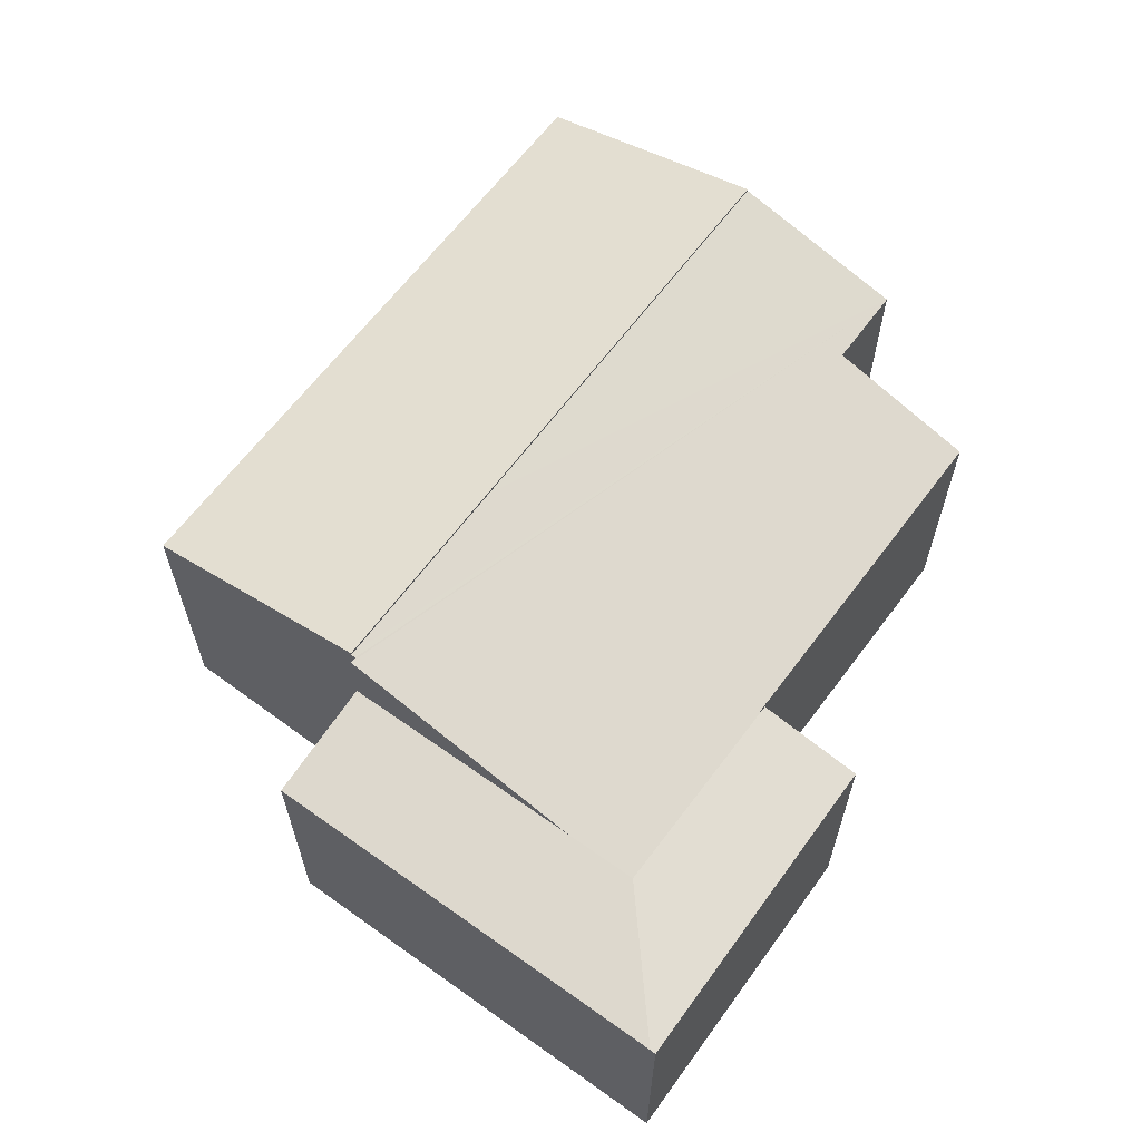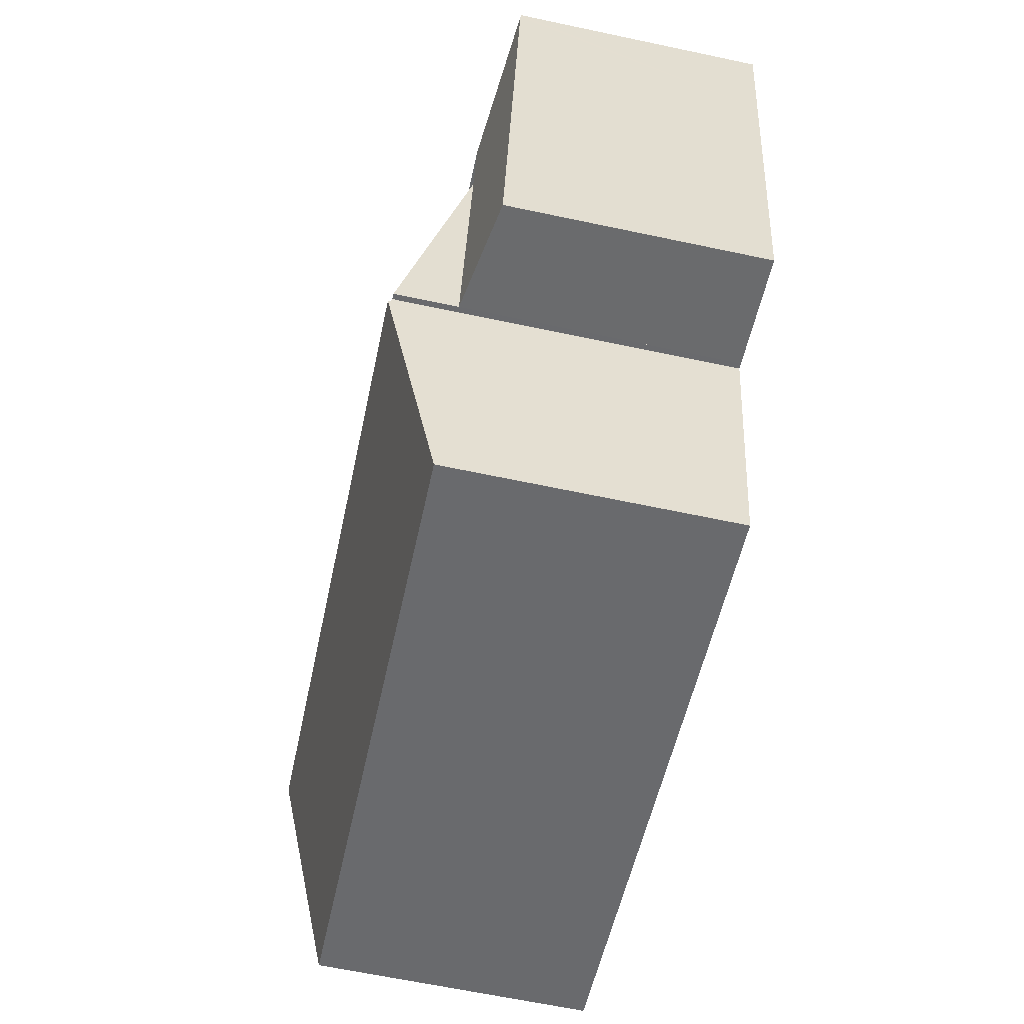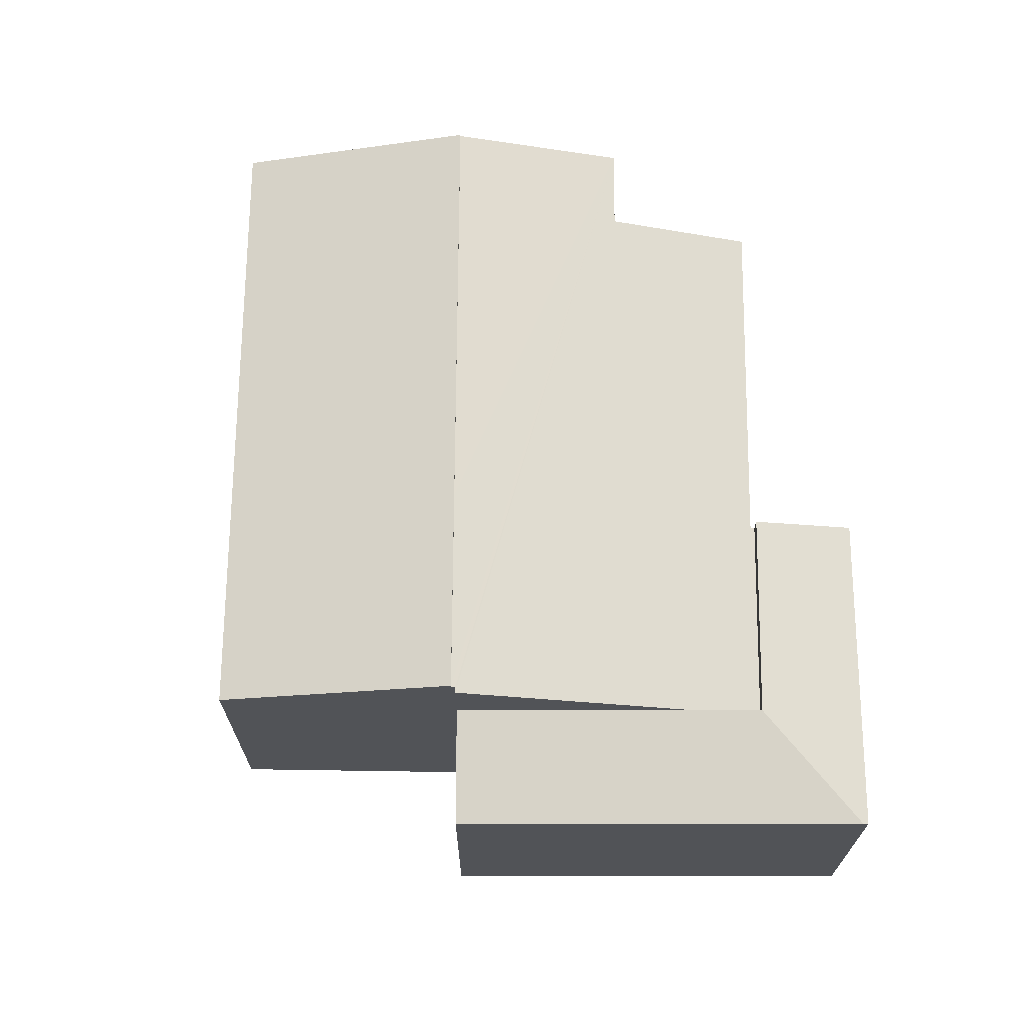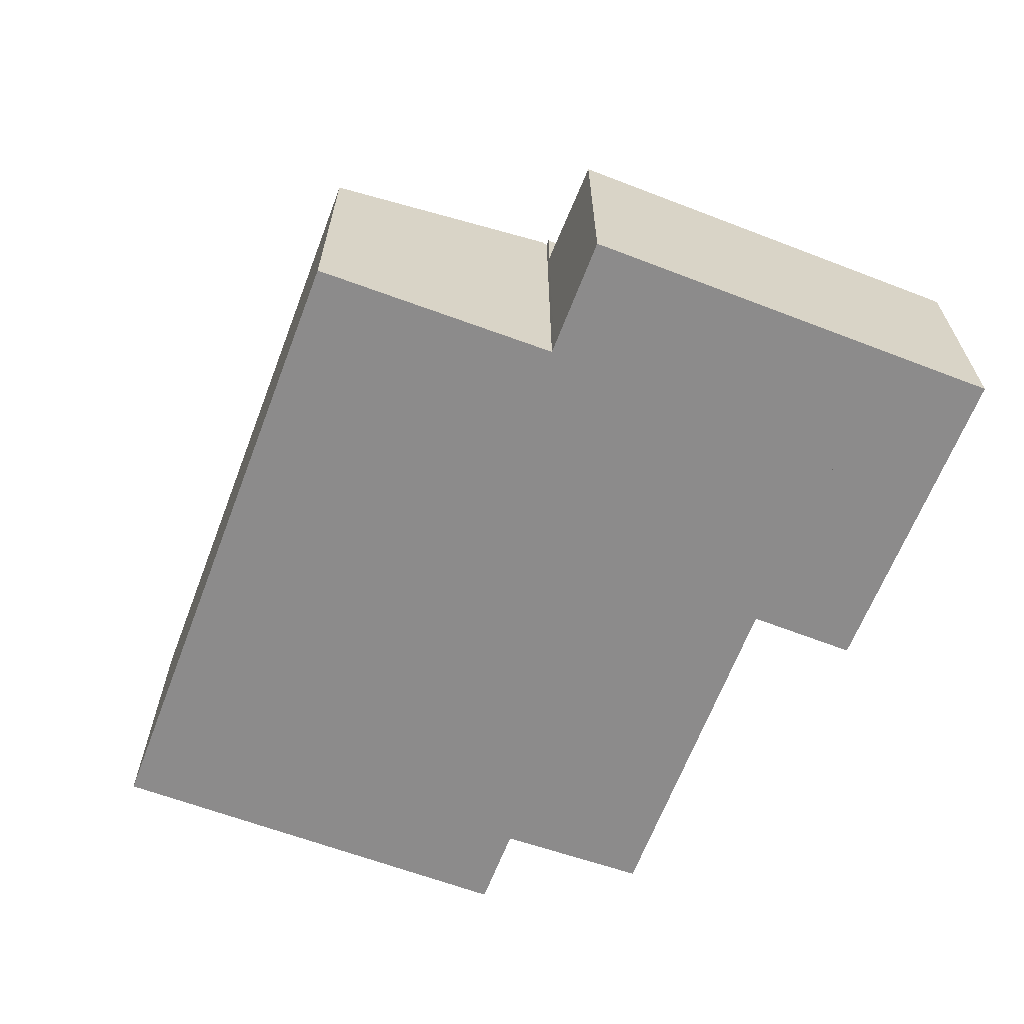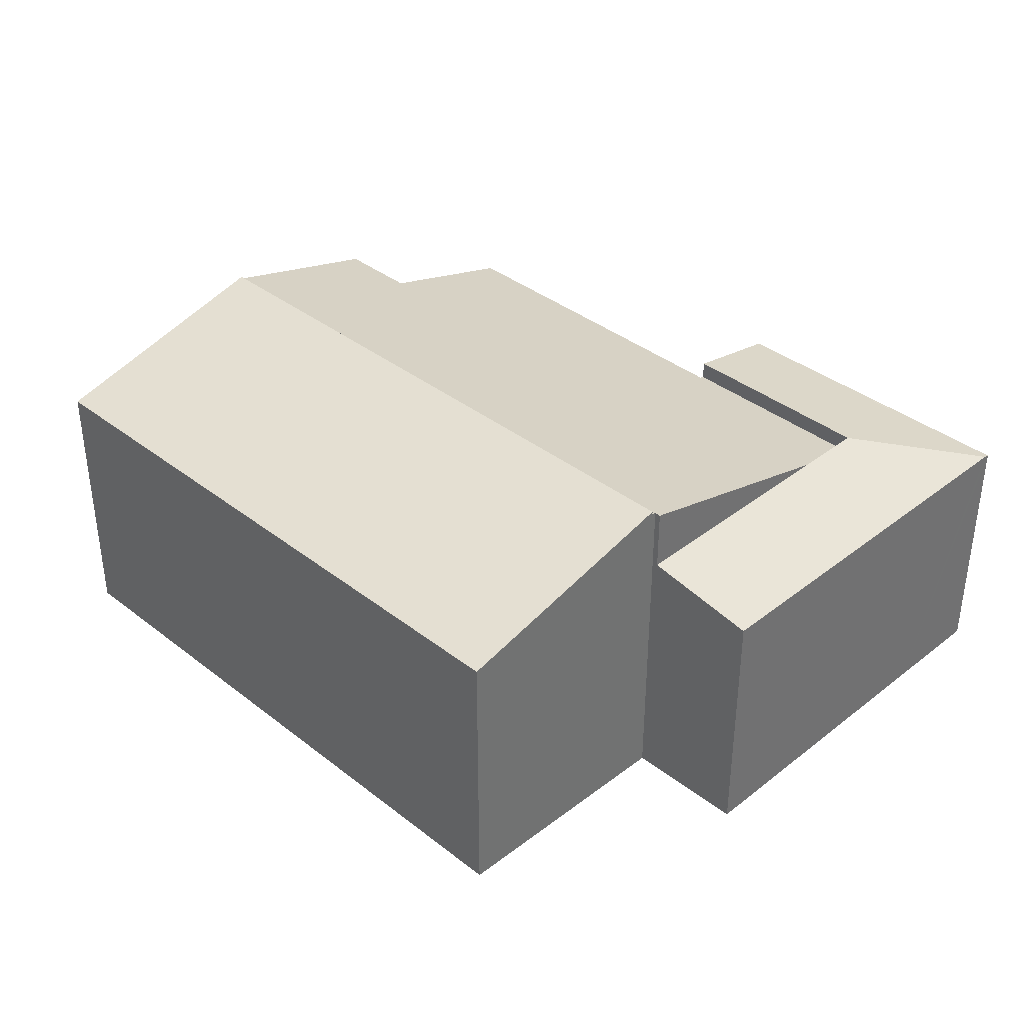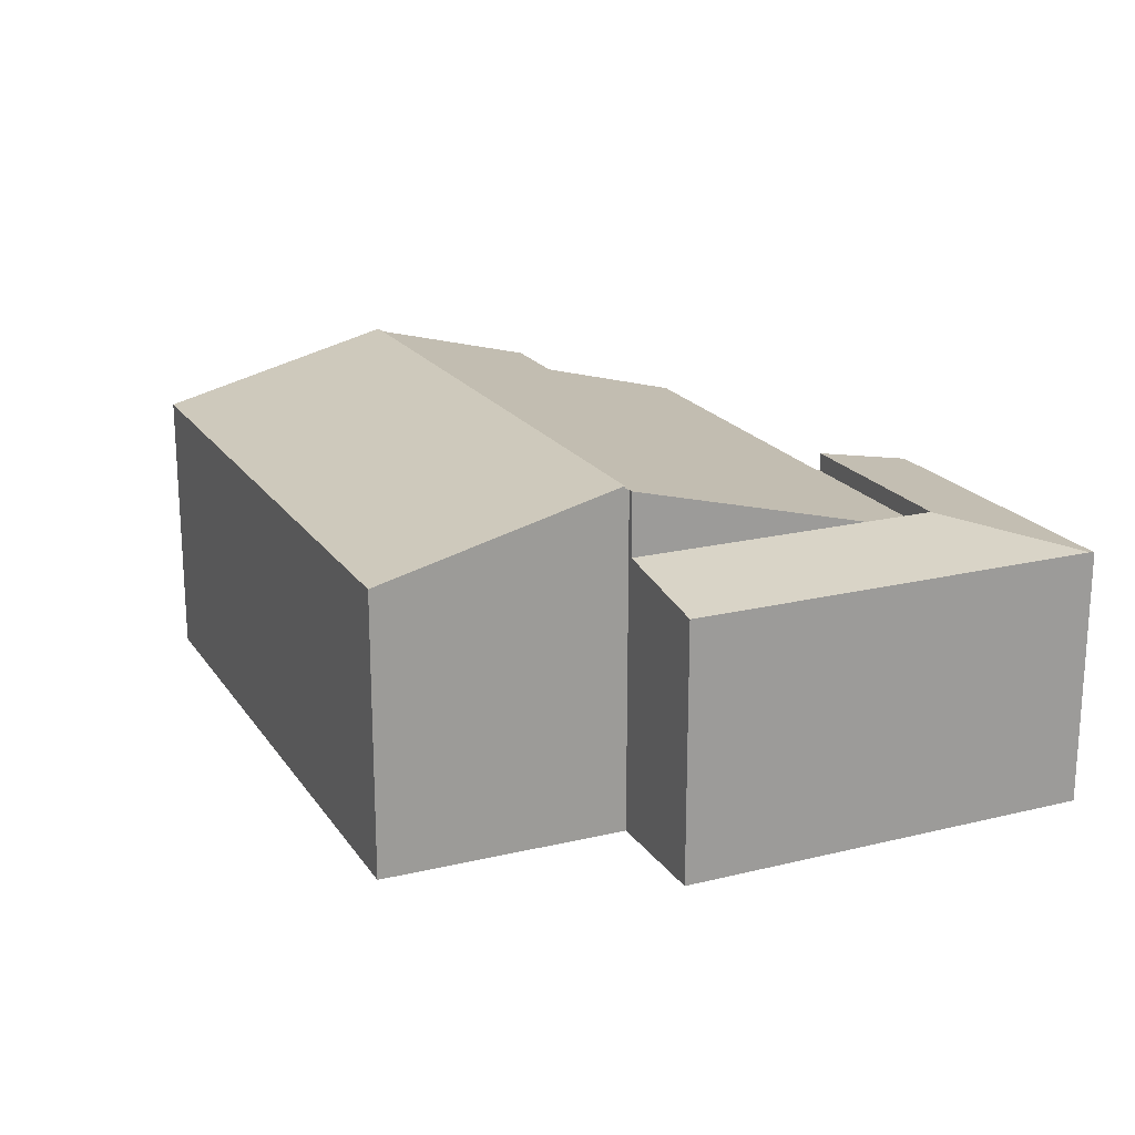
<metadata>
{"format":"obj","ext":"obj","renderer":"f3d","projection":"perspective","resolution":1024,"background":"white","views":[{"elev":62.7,"azim":-65.7,"up":"+Y"},{"elev":-65.0,"azim":-102.0,"up":"+Z"},{"elev":67.9,"azim":-101.5,"up":"+Y"},{"elev":-64.0,"azim":-122.7,"up":"+Y"},{"elev":37.0,"azim":-146.7,"up":"+Y"},{"elev":19.7,"azim":-126.0,"up":"+Y"}]}
</metadata>
<code>
v  3.142 6.422 -1.889
v  0.501 5.988 -2.469
v  0.026 5.988 -0.126
v  1.974 5.988 -9.73
v  3.476 6.422 -3.536
v  4.621 6.422 -9.179
v  2.648 5.971 0.546
v  0 5.965 3.653e-16
v  7.45 5.983 1.535
v  7.493 5.983 1.544
v  7.968 6.422 -0.828
v  3.142 1.157e-16 -1.889
v  4.621 5.621e-16 -9.179
v  3.476 2.165e-16 -3.536
v  7.968 5.07e-17 -0.828
v  7.493 -9.454e-17 1.544
v  1.974 5.958e-16 -9.73
v  0.501 1.512e-16 -2.469
v  0 0 0
v  0.026 7.715e-18 -0.126
v  2.648 -3.343e-17 0.546
v  7.45 -9.399e-17 1.535
v  9.586 7.923 -8.247
v  18.83 6.89 -2.113
v  19.68 7.927 -6.139
v  4.78 7.917 -9.251
v  4.758 7.891 -9.15
v  4.621 7.89 -9.179
v  16.92 6.889 -2.518
v  16.11 6.013 0.858
v  7.988 6.014 -0.926
v  3.142 5.995 -1.889
v  7.968 5.989 -0.828
v  7.988 5.67e-17 -0.926
v  16.92 1.542e-16 -2.518
v  16.11 -5.254e-17 0.858
v  19.68 3.759e-16 -6.139
v  18.83 1.294e-16 -2.113
v  9.586 5.05e-16 -8.247
v  4.78 5.665e-16 -9.251
v  4.758 5.603e-16 -9.15
v  4.78 7.982 -9.251
v  10.8 6.528 -13.79
v  5.995 6.528 -14.8
v  20.85 6.528 -11.69
v  9.586 7.982 -8.247
v  19.68 7.982 -6.139
v  20.85 7.161e-16 -11.69
v  10.8 8.446e-16 -13.79
v  5.995 9.061e-16 -14.8
g defaultobject
f 1 2 3
f 2 1 4
f 4 1 5
f 4 5 6
f 7 3 8
f 3 7 9
f 3 9 10
f 3 10 11
f 3 11 1
f 12 5 1
f 5 12 6
f 6 12 13
f 13 12 14
f 10 15 11
f 15 10 16
f 13 4 6
f 4 13 17
f 15 1 11
f 1 15 12
f 17 2 4
f 2 17 18
f 2 18 3
f 3 18 8
f 8 18 19
f 19 18 20
f 19 7 8
f 7 19 9
f 9 19 21
f 9 21 22
f 9 22 10
f 10 22 16
f 13 18 17
f 18 13 14
f 18 14 20
f 20 14 12
f 20 12 19
f 19 12 21
f 21 12 15
f 21 15 22
f 22 15 16
f 23 24 25
f 24 23 26
f 24 26 27
f 24 27 28
f 24 28 29
f 29 28 5
f 29 5 30
f 30 5 31
f 31 5 32
f 31 32 33
f 33 34 31
f 34 33 15
f 30 35 29
f 35 30 36
f 24 37 25
f 37 24 38
f 34 30 31
f 30 34 36
f 29 38 24
f 38 29 35
f 12 33 32
f 33 12 15
f 37 23 25
f 23 37 39
f 23 39 26
f 26 39 40
f 41 28 27
f 28 41 13
f 40 27 26
f 27 40 41
f 13 5 28
f 5 13 32
f 32 13 12
f 12 13 14
f 39 41 40
f 38 35 37
f 41 14 13
f 14 41 39
f 14 39 37
f 14 37 12
f 12 37 34
f 34 37 35
f 34 35 36
f 15 12 34
f 42 43 44
f 43 42 45
f 45 42 46
f 45 46 47
f 46 37 47
f 37 46 42
f 37 42 39
f 39 42 40
f 37 45 47
f 45 37 48
f 48 43 45
f 43 48 49
f 43 49 44
f 44 49 50
f 44 40 42
f 40 44 50
f 39 48 37
f 48 39 49
f 49 39 40
f 49 40 50

</code>
